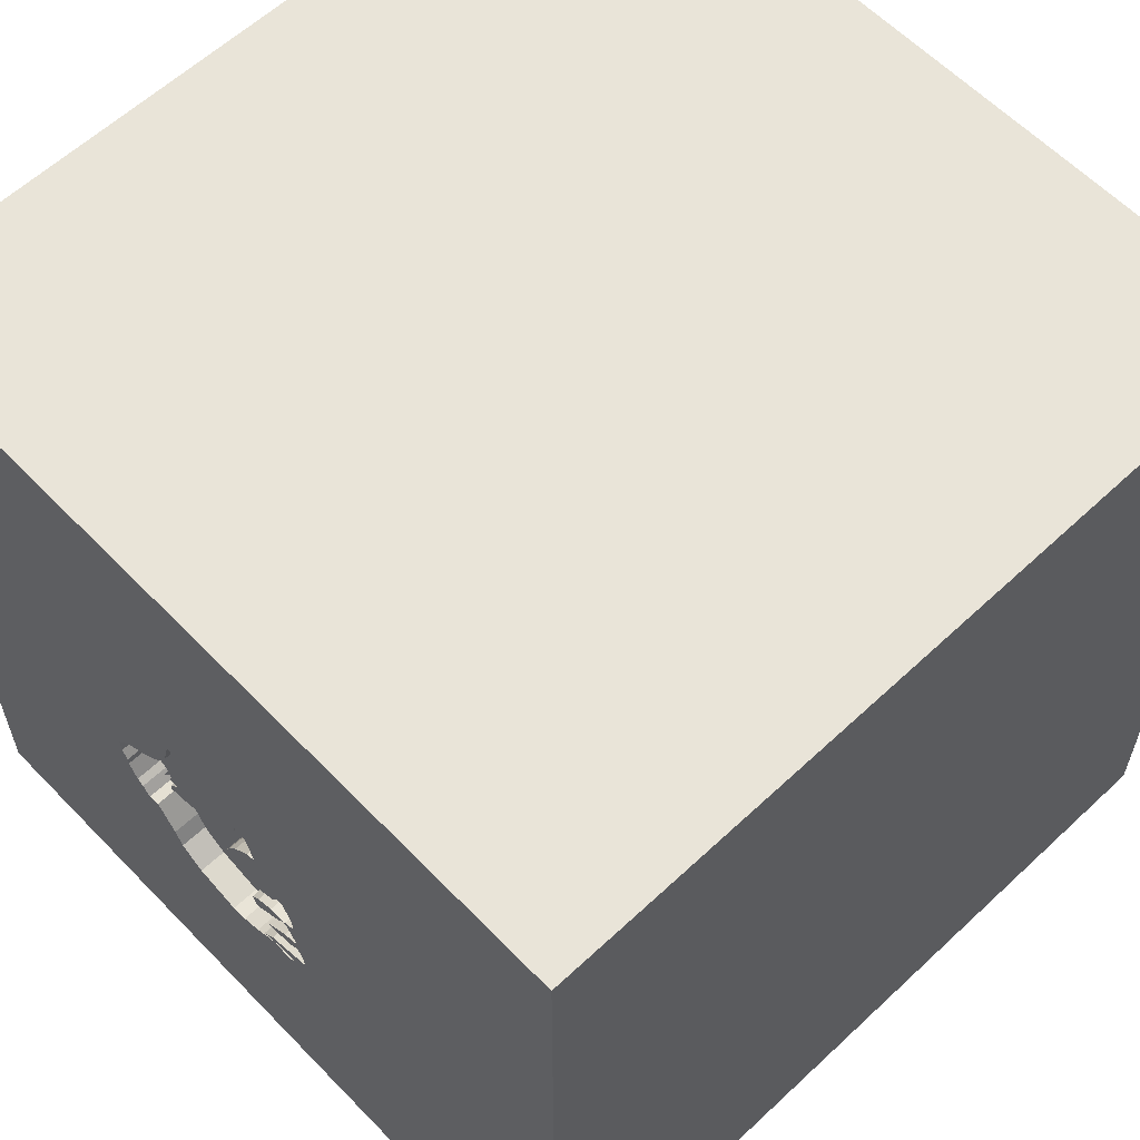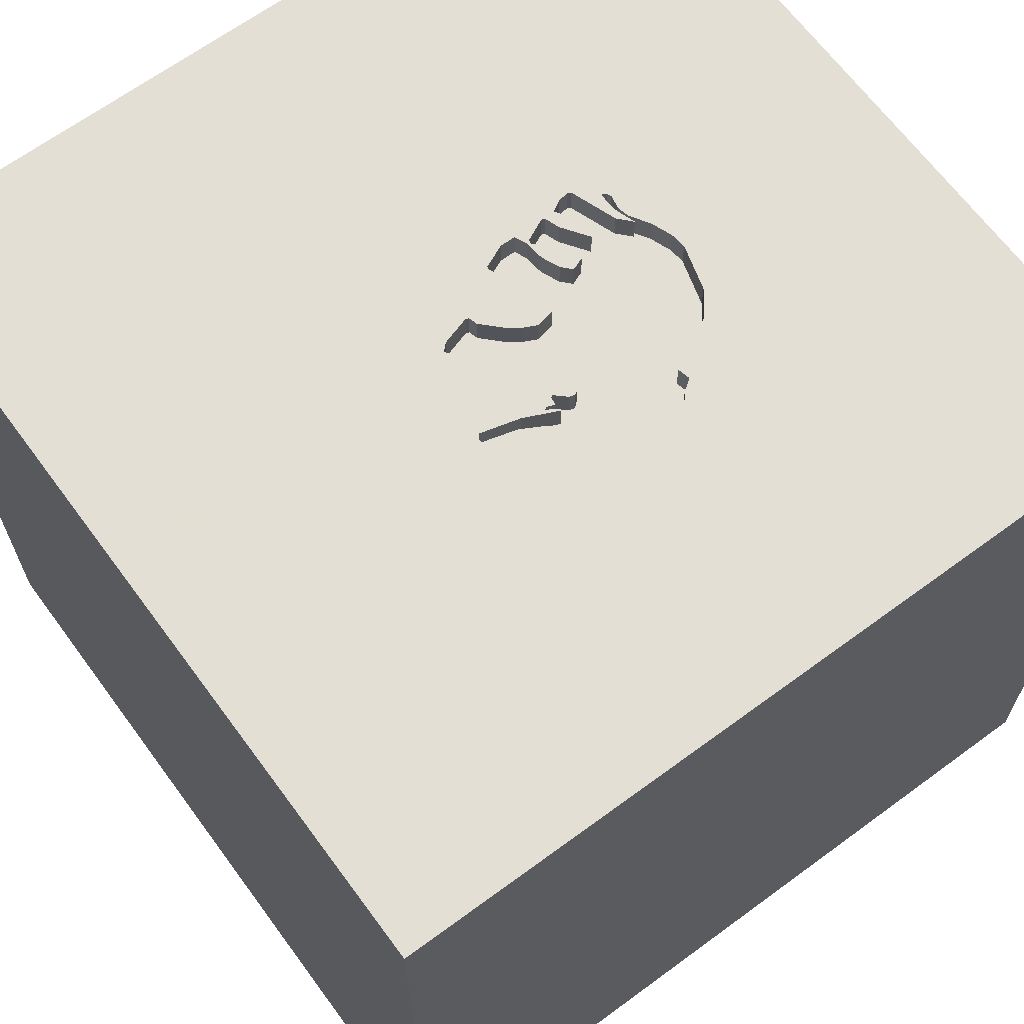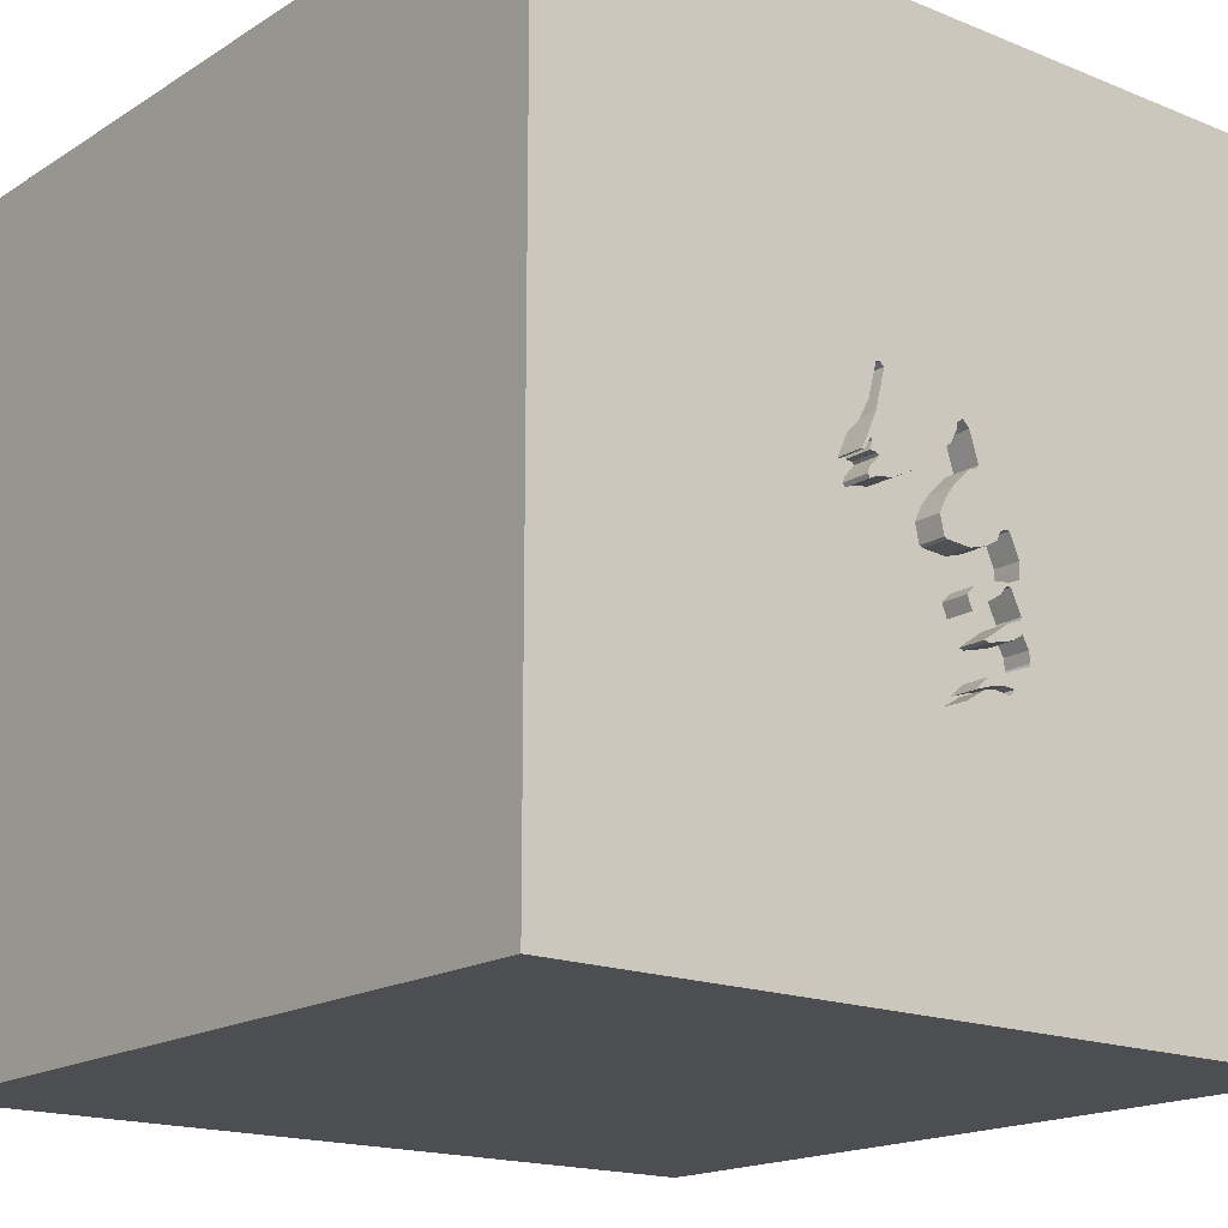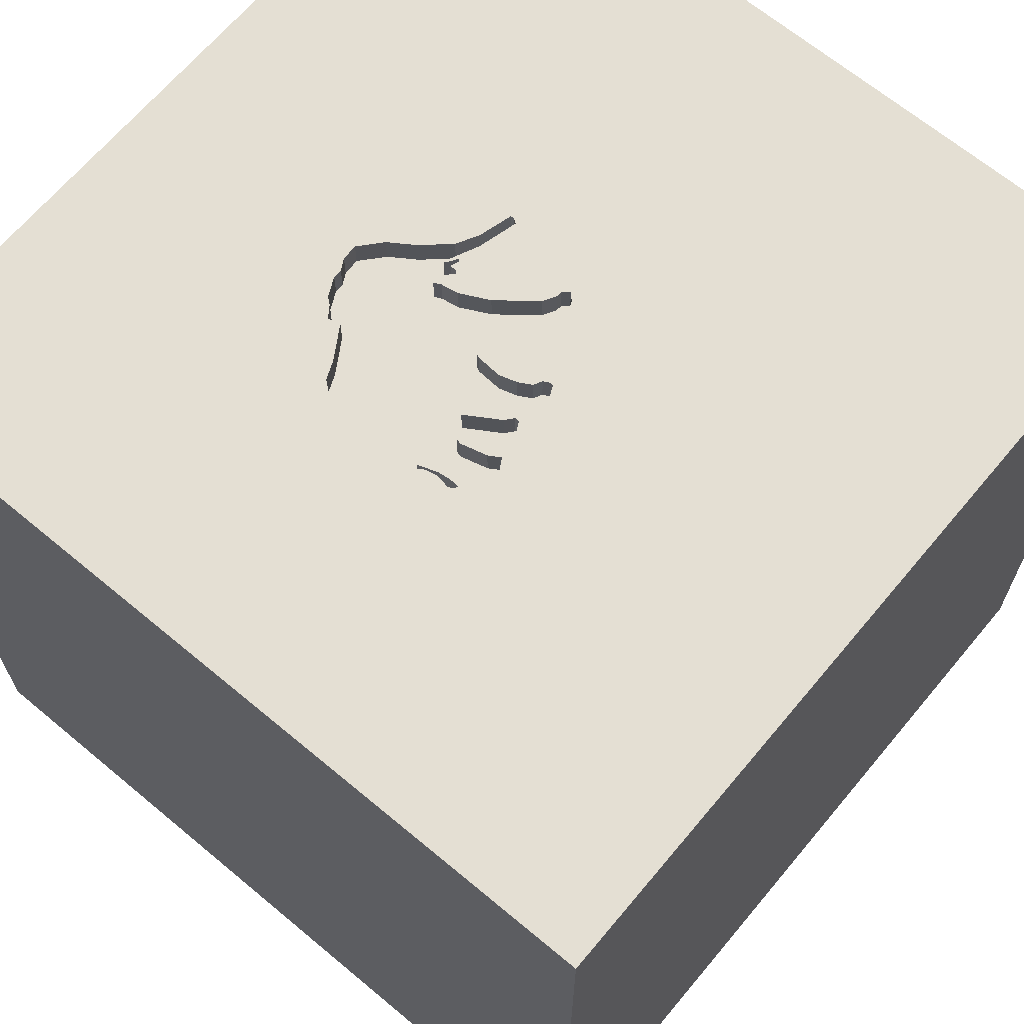
<metadata>
{"format":"obj","ext":"obj","renderer":"f3d","projection":"perspective","resolution":1024,"background":"white","views":[{"elev":60.2,"azim":-133.7,"up":"+Z"},{"elev":66.3,"azim":53.6,"up":"+Y"},{"elev":-17.2,"azim":141.0,"up":"+Z"},{"elev":66.7,"azim":-140.1,"up":"+Y"}]}
</metadata>
<code>
o elephant_143
v -0.05821 1.5 0.2319
v -0.05821 1.4 0.2319
v 0.1834 1.5 -0.6132
v -0.2622 1.5 -0.3297
v 0.3605 1.5 -0.4902
v 0.3466 1.5 -0.5233
v -0.0325 1.5 0.1909
v -0.1104 1.5 -0.5588
v -0.1895 1.5 -0.5351
v -0.1895 1.4 -0.5351
v 0.02126 1.5 -0.02569
v -0.1328 1.5 -0.419
v -0.1328 1.4 -0.419
v -0.0787 1.5 0.08467
v -0.0787 1.4 0.08467
v -0.2816 0.7324 -1.5
v -0.612 0.625 1.5
v -0.6771 -0 1.5
v -1.094 -1.5 -0.02604
v -1.5 -1.5 1.5
v -1.042 -1.5 -0.5339
v -0.8138 1.5 0.5811
v -0.7812 1.5 -0.4362
v 0.5961 1.5 -0.1526
v 0.5961 1.4 -0.1526
v 0.2239 1.5 -0.008995
v -0.03458 1.5 0.2125
v -0.03458 1.4 0.2125
v 0.5423 1.5 -0.2922
v 0.005224 1.5 -0.004028
v 0.5423 1.4 -0.2922
v 0.5753 1.5 -0.2249
v 0.5753 1.4 -0.2249
v 0.315 1.5 -0.02498
v -0.05245 1.5 -0.2921
v 0.3255 -0.8008 1.5
v 0.6315 0.4427 1.5
v 0.4167 -0.1562 1.5
v -0.01302 0.9896 1.5
v 0.2083 -1.5 -0.8333
v 0.4427 -1.5 0.2083
v -0.1302 -1.5 -1.5
v 0.2083 -1.5 -1.25
v 0.3906 -1.5 -0.4167
v 1.5 -1.5 1.5
v 0.302 1.5 -0.5581
v -0.04883 1.5 -1.104
v 0.2761 1.5 0.3237
v 0.3128 1.5 0.1046
v -0.1042 1.5 -1.5
v 0.3125 1.5 -0.02954
v 0.3126 1.5 0.001474
v -0.1302 1.5 1.5
v 0.3139 1.5 0.07573
v -0.2308 1.4 -0.06932
v 0.03707 1.5 -0.6319
v -0.1948 1.5 -0.0781
v -0.1948 1.4 -0.0781
v -0.2622 1.4 -0.3297
v 0.3745 1.5 -0.4571
v 0.3745 1.4 -0.4571
v 0.2822 1.5 0.1716
v -0.03572 1.5 -0.6045
v -0.03572 1.4 -0.6045
v -0.2287 1.5 -0.5377
v -0.1823 -1.146 1.5
v 0 0.4687 1.5
v -0.05208 -0 1.5
v 0 -0.4688 1.5
v -0.1562 -1.5 0.1042
v 0.0651 -1.5 0.8854
v -0.07487 1.5 0.5013
v -0.1033 1.5 -0.1428
v -0.1457 1.5 -0.5408
v -0.2016 1.5 -0.5603
v -0.1101 1.5 0.0931
v -0.1154 1.5 0.1033
v -0.0704 1.5 -0.3387
v -0.1068 1.5 -0.2518
v 0.5745 1.5 -0.1928
v 0.5745 1.4 -0.1928
v 0.0302 1.5 -0.1408
v 0.0302 1.4 -0.1408
v -0.01121 1.5 0.01816
v -0.01121 1.4 0.01816
v 0.01676 1.5 -0.1463
v 0.01676 1.4 -0.1463
v 0.2987 1.5 0.08205
v 0.2987 1.4 0.08205
v 0.9757 -0.1872 -1.5
v 1.237 0.3906 1.5
v 1.5 1.5 -1.5
v 1.5 -1.5 -1.5
v 1.042 -1.5 0.4167
v 1.094 -1.5 -0.02604
v 1.029 -0.2865 1.5
v 0.04414 1.5 -0.07346
v -0.1876 1.5 -0.2656
v -0.1876 1.4 -0.2656
v -0.08344 1.5 0.2059
v -0.2681 1.5 -0.3701
v -0.2681 1.4 -0.3701
v 0.3504 1.5 0.1256
v 0.3504 1.4 0.1256
v -0.1241 1.5 -0.5196
v -0.1147 1.5 -0.4139
v -0.1147 1.4 -0.4139
v -0.1803 1.5 -0.108
v -0.2084 1.5 -0.3491
v -0.2084 1.4 -0.3491
v -0.2119 1.5 -0.2363
v -0.2119 1.4 -0.2363
v -0.1517 1.5 -0.233
v -0.1517 1.4 -0.233
v 0.04414 1.4 -0.07347
v 0.2743 1.5 0.04297
v 0.2743 1.4 0.04297
v -0.07587 1.5 -0.5638
v -0.07587 1.4 -0.5638
v 0.3084 1.5 0.2036
v 0.3115 1.5 -0.03146
v 0.3115 1.4 -0.03146
v -0.2308 1.5 -0.06932
v -0.2277 1.5 -0.3951
v 0.4413 1.5 0.04285
v 0.3085 1.5 0.05247
v 0.3085 1.4 0.05247
v 0.3368 1.5 0.05171
v 0.3368 1.4 0.05171
v -0.2016 1.4 -0.5603
v -0.07157 1.5 -0.1521
v 0.2863 1.5 -0.01932
v -0.2964 1.5 -0.4489
v -0.2964 1.4 -0.4489
v -0.5469 -1.5 0.5208
v -0.625 -1.5 -0.1562
v -0.4427 -0.5469 1.5
v -1.5 -0.651 0.1562
v -1.5 -0.625 0.7292
v -1.5 0.5208 0.4688
v -1.5 0.4167 -0.3906
v -1.5 0.1562 0.625
v -1.5 0.1562 -1.5
v -1.5 0.1562 1.5
v -1.5 0.02604 -1.094
v -1.5 -0.1042 0.1562
v -1.5 0.02604 1.094
v -1.5 -0.2083 -0.4427
v -1.5 1.5 1.5
v -1.5 1.25 -0.1562
v -1.5 1.5 -1.5
v -1.5 -1.5 -0.1302
v -1.5 -1.5 -1.5
v -1.5 1.5 -0.1302
v -1.5 -1.276 0.03906
v -1.5 -0.4167 -1.042
v -1.5 -0.4427 1.198
v -1.5 0.8333 -0.1562
v 0.2863 1.4 -0.01932
v -0.05245 1.4 -0.2921
v -0.1516 1.5 -0.551
v 0.4413 1.4 0.04285
v -0.2283 1.5 -0.2374
v -0.1516 1.4 -0.551
v -0.2664 1.5 -0.2071
v -0.2664 1.4 -0.2071
v 1.5 1.5 1.5
v 1.107 1.5 -0.293
v 0.518 1.5 -0.3122
v 0.5307 1.5 -0.01695
v 0.4898 1.5 -0.3528
v -0.2231 1.5 -0.2252
v -0.2231 1.4 -0.2252
v -0.2903 1.5 -0.461
v -0.08344 1.4 0.2059
v -0.1803 1.4 -0.108
v 0.09469 1.5 -0.6386
v 0.09469 1.4 -0.6386
v 0.445 1.5 -0.342
v 0.445 1.4 -0.342
v 0.5307 1.4 -0.01695
v 0.2623 1.5 0.3248
v 0.2623 1.4 0.3248
v -0.2668 1.4 -0.1512
v 0.334 1.5 0.05053
v 1.5 -0.4508 0.918
v 1.5 -0.2962 -0.7585
v 1.5 0.8431 0.1969
v 1.5 0.1562 -1.5
v 1.5 -0.1562 1.5
v 1.5 -1.5 0.1562
v 1.5 1.5 0.1042
v -0.2283 1.4 -0.2374
v 0.1226 1.5 0.04148
v 0.1226 1.4 0.04148
v 0.3014 1.5 0.08649
v -0.2185 1.5 -0.06653
v -0.2185 1.4 -0.06653
v -1.159 -0.2279 1.5
v -0.2277 1.4 -0.3951
v 0.2592 1.5 -0.5915
v 0.2592 1.4 -0.5915
v 0.2822 1.4 0.1716
v -0.2903 1.4 -0.461
v 0.518 1.4 -0.3122
v -0.07157 1.4 -0.1521
v 0.3126 1.4 0.001474
v -0.3646 -1.5 -0.5729
v -0.2668 1.5 -0.1512
v -0.04496 1.5 0.05142
v -0.0704 1.4 -0.3387
v 0.5859 1.5 -0.1716
v -0.2917 1.5 -0.4111
v -0.2917 1.4 -0.4111
v -0.1339 1.5 -0.1339
v 0.2824 1.5 0.05074
v -0.08676 1.5 -0.2602
v -0.08676 1.4 -0.2602
v -0.2287 1.4 -0.5377
v -0.1237 1.5 -0.4164
v 0.3311 1.5 0.04936
v 0.3311 1.4 0.04936
v -0.2151 1.5 -0.5546
v -0.2151 1.4 -0.5546
v -0.1104 1.4 -0.5588
v -0.2669 1.5 -0.3181
v -0.1101 1.4 0.0931
v 0.246 1.5 0.3125
v 0.246 1.4 0.3125
v 0.5982 1.5 -0.09463
v 0.5982 1.4 -0.09463
v 0.3084 1.4 0.2036
v -0.1457 1.4 -0.5408
v 0.03707 1.4 -0.6319
v -0.1154 1.4 0.1033
v 0.2761 1.4 0.3237
v -0.1339 1.4 -0.1339
v 0.02126 1.4 -0.02569
v 0.2239 1.4 -0.008995
v 0.304 1.5 0.09094
v 0.304 1.4 0.09094
v -0.007135 1.5 0.1453
v -0.007135 1.4 0.1453
v 0.4898 1.4 -0.3528
v -0.3125 1.5 -0.3125
v -0.2669 1.4 -0.3181
v 0.3185 1.5 -0.01851
v 0.3185 1.4 -0.01851
v 0.3466 1.4 -0.5233
v 0.2824 1.4 0.05074
v -0.1241 1.4 -0.5196
v -0.0325 1.4 0.1909
f 144 157 20
f 20 155 152
f 45 66 20
f 20 199 144
f 157 139 20
f 144 147 157
f 152 19 20
f 66 137 20
f 20 137 199
f 20 71 45
f 144 149 147
f 20 138 155
f 147 139 157
f 139 138 20
f 152 21 19
f 137 18 199
f 147 142 139
f 155 153 152
f 19 135 20
f 135 71 20
f 66 69 137
f 199 149 144
f 19 136 135
f 45 36 66
f 36 69 66
f 139 146 138
f 138 153 155
f 153 21 152
f 18 17 199
f 142 146 139
f 17 149 199
f 136 70 135
f 70 71 135
f 137 68 18
f 149 142 147
f 69 68 137
f 149 140 142
f 138 148 153
f 21 136 19
f 146 148 138
f 71 41 45
f 68 17 18
f 142 140 146
f 70 41 71
f 36 38 69
f 21 208 136
f 136 208 70
f 38 68 69
f 140 141 146
f 148 156 153
f 68 67 17
f 208 44 70
f 41 94 45
f 153 208 21
f 45 96 36
f 36 96 38
f 149 141 140
f 141 148 146
f 38 67 68
f 67 39 17
f 149 158 141
f 44 41 70
f 38 37 67
f 208 40 44
f 39 149 17
f 148 145 156
f 41 95 94
f 186 190 45
f 190 96 45
f 96 37 38
f 149 150 158
f 153 40 208
f 94 191 45
f 186 45 191
f 141 145 148
f 153 43 40
f 37 39 67
f 22 149 53
f 158 151 141
f 156 143 153
f 44 95 41
f 72 22 53
f 22 154 149
f 154 150 149
f 145 143 156
f 190 91 96
f 91 37 96
f 39 53 149
f 23 154 22
f 141 151 145
f 42 43 153
f 95 191 94
f 37 167 39
f 150 151 158
f 90 42 153
f 40 93 44
f 44 93 95
f 77 22 72
f 76 73 22
f 22 77 76
f 188 186 187
f 242 7 27
f 100 77 72
f 194 242 27
f 72 194 27
f 1 100 72
f 27 1 72
f 73 76 14
f 11 97 73
f 73 14 30
f 73 30 11
f 123 209 22
f 73 108 57
f 22 73 57
f 197 123 22
f 57 197 22
f 151 143 145
f 91 167 37
f 86 131 73
f 97 82 86
f 86 73 97
f 210 84 30
f 14 210 30
f 215 108 73
f 16 153 143
f 43 93 40
f 93 191 95
f 48 72 53
f 72 48 182
f 182 228 72
f 49 194 72
f 78 98 111
f 163 226 245
f 172 78 111
f 172 111 163
f 172 163 245
f 245 209 165
f 245 165 172
f 209 23 22
f 154 151 150
f 90 153 16
f 187 186 191
f 167 53 39
f 72 228 62
f 72 62 49
f 49 54 240
f 26 194 49
f 51 121 132
f 26 49 240
f 26 240 196
f 52 51 132
f 26 196 88
f 52 132 26
f 88 126 216
f 116 52 26
f 116 26 88
f 88 216 116
f 79 78 172
f 172 113 79
f 245 226 4
f 220 12 124
f 109 106 220
f 245 4 109
f 220 124 245
f 245 109 220
f 23 209 245
f 190 167 91
f 48 125 103
f 103 120 48
f 128 185 221
f 221 54 49
f 49 128 221
f 34 51 52
f 52 247 34
f 78 79 217
f 78 217 35
f 245 124 101
f 174 105 23
f 245 101 213
f 133 174 23
f 23 245 213
f 23 213 133
f 42 93 43
f 186 167 190
f 48 53 167
f 125 48 168
f 161 8 75
f 105 74 9
f 23 105 9
f 223 75 23
f 23 9 65
f 23 65 223
f 90 93 42
f 187 191 93
f 188 167 186
f 168 24 230
f 170 125 168
f 168 230 170
f 63 47 75
f 75 8 63
f 105 118 74
f 75 47 23
f 23 151 154
f 168 212 24
f 47 63 56
f 47 56 177
f 32 80 212
f 32 212 168
f 168 169 29
f 168 29 32
f 47 177 3
f 47 151 23
f 16 143 151
f 92 188 187
f 47 3 201
f 47 201 46
f 92 90 16
f 168 171 169
f 47 46 6
f 60 179 171
f 171 47 6
f 168 47 171
f 60 171 6
f 6 5 60
f 192 168 48
f 92 50 47
f 50 151 47
f 50 16 151
f 92 16 50
f 189 90 92
f 189 92 187
f 92 192 188
f 192 167 188
f 192 48 167
f 92 168 192
f 92 47 168
f 189 93 90
f 189 187 93
f 119 234 64
f 234 119 211
f 64 225 119
f 64 234 63
f 234 211 178
f 107 211 119
f 225 64 63
f 63 8 225
f 225 233 119
f 56 63 234
f 234 178 56
f 178 211 202
f 110 211 107
f 107 119 251
f 164 233 225
f 119 233 74
f 74 118 119
f 177 56 178
f 178 202 3
f 3 177 178
f 160 202 211
f 110 99 211
f 110 107 109
f 107 251 13
f 251 119 105
f 8 161 164
f 164 225 8
f 10 233 164
f 118 105 119
f 202 201 3
f 61 202 160
f 160 211 35
f 246 99 110
f 211 99 78
f 106 109 107
f 220 106 107
f 107 13 220
f 13 251 200
f 233 10 74
f 10 164 130
f 46 201 202
f 202 249 46
f 202 61 249
f 160 83 61
f 78 35 211
f 193 99 246
f 110 59 246
f 98 78 99
f 109 4 59
f 59 110 109
f 12 220 13
f 124 12 13
f 13 200 124
f 200 251 204
f 105 174 204
f 204 251 105
f 161 75 130
f 130 164 161
f 9 74 10
f 224 10 130
f 249 6 46
f 249 61 5
f 5 6 249
f 87 83 160
f 83 180 61
f 35 217 218
f 218 160 35
f 99 193 112
f 226 163 193
f 193 246 226
f 4 226 246
f 246 59 4
f 111 98 99
f 99 112 111
f 204 214 200
f 75 223 130
f 10 219 9
f 224 219 10
f 224 130 223
f 60 5 61
f 86 82 83
f 83 87 86
f 87 160 218
f 180 83 122
f 61 180 60
f 218 217 79
f 163 111 112
f 112 193 163
f 200 102 124
f 214 204 134
f 102 200 214
f 174 133 134
f 134 204 174
f 65 9 219
f 219 224 65
f 223 65 224
f 82 97 83
f 87 218 206
f 122 81 180
f 83 239 122
f 179 60 180
f 79 113 114
f 114 218 79
f 101 124 102
f 133 213 214
f 214 134 133
f 102 214 101
f 87 206 86
f 115 83 97
f 206 218 114
f 122 181 81
f 205 180 81
f 239 83 115
f 239 159 122
f 171 179 180
f 180 244 171
f 113 172 114
f 213 101 214
f 131 86 206
f 97 11 115
f 114 237 206
f 181 122 248
f 181 25 81
f 244 180 205
f 205 81 31
f 115 195 239
f 159 239 132
f 132 121 122
f 122 159 132
f 173 114 172
f 73 131 206
f 206 237 73
f 238 115 11
f 114 173 237
f 181 248 162
f 34 247 248
f 248 122 34
f 181 231 25
f 212 80 81
f 81 25 212
f 169 171 244
f 244 205 169
f 205 31 169
f 33 31 81
f 115 238 195
f 239 195 194
f 194 26 239
f 26 132 239
f 122 121 51
f 51 34 122
f 172 165 173
f 237 215 73
f 238 11 30
f 173 176 237
f 181 162 170
f 248 129 162
f 247 52 248
f 170 230 231
f 231 181 170
f 25 231 24
f 25 24 212
f 80 32 81
f 29 169 31
f 31 33 29
f 33 81 32
f 85 195 238
f 166 173 165
f 237 176 215
f 30 84 85
f 85 238 30
f 184 176 173
f 125 170 162
f 248 207 129
f 129 104 162
f 207 248 52
f 231 230 24
f 32 29 33
f 243 195 85
f 195 243 194
f 173 166 184
f 165 209 166
f 108 215 176
f 84 210 85
f 184 55 176
f 162 104 125
f 207 222 129
f 104 129 203
f 15 243 85
f 243 242 194
f 184 166 209
f 176 58 108
f 210 14 15
f 15 85 210
f 55 184 123
f 58 176 55
f 103 125 104
f 127 222 207
f 185 128 129
f 129 222 185
f 104 203 232
f 49 62 203
f 203 129 49
f 52 116 117
f 117 207 52
f 252 243 15
f 243 252 242
f 209 123 184
f 57 108 58
f 123 197 55
f 55 198 58
f 120 103 104
f 104 232 120
f 127 241 222
f 117 127 207
f 221 185 222
f 129 128 49
f 203 229 232
f 116 216 117
f 252 15 235
f 7 242 252
f 58 198 57
f 227 15 14
f 14 76 227
f 198 55 197
f 127 89 241
f 54 221 222
f 222 241 54
f 250 127 117
f 229 203 62
f 62 228 229
f 229 236 232
f 250 117 216
f 252 235 175
f 227 235 15
f 252 28 7
f 197 57 198
f 76 77 227
f 232 236 120
f 89 127 88
f 196 240 241
f 241 89 196
f 241 240 54
f 216 126 127
f 127 250 216
f 228 182 229
f 236 229 183
f 175 28 252
f 175 235 100
f 235 227 77
f 27 7 28
f 48 120 236
f 126 88 127
f 88 196 89
f 183 229 182
f 182 48 236
f 236 183 182
f 28 175 2
f 77 100 235
f 28 2 27
f 100 1 2
f 2 175 100
f 1 27 2

</code>
